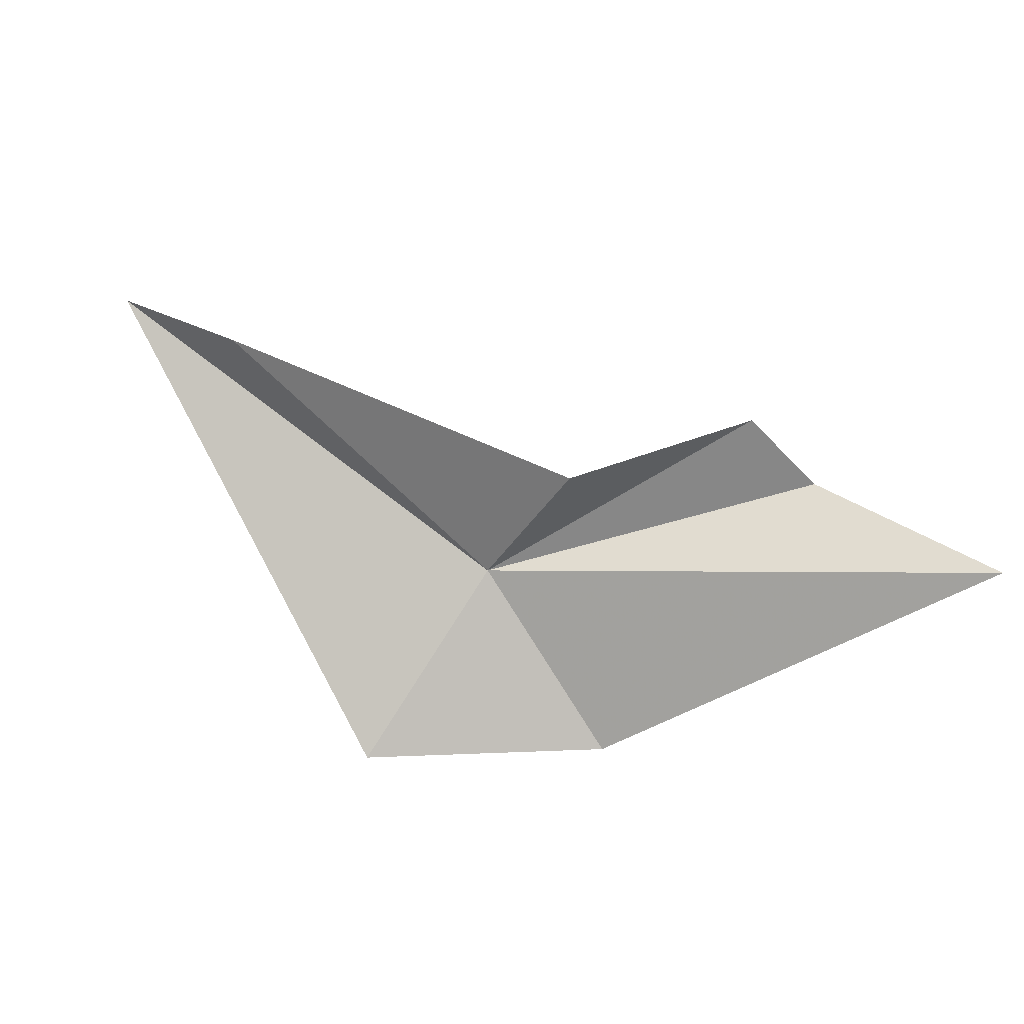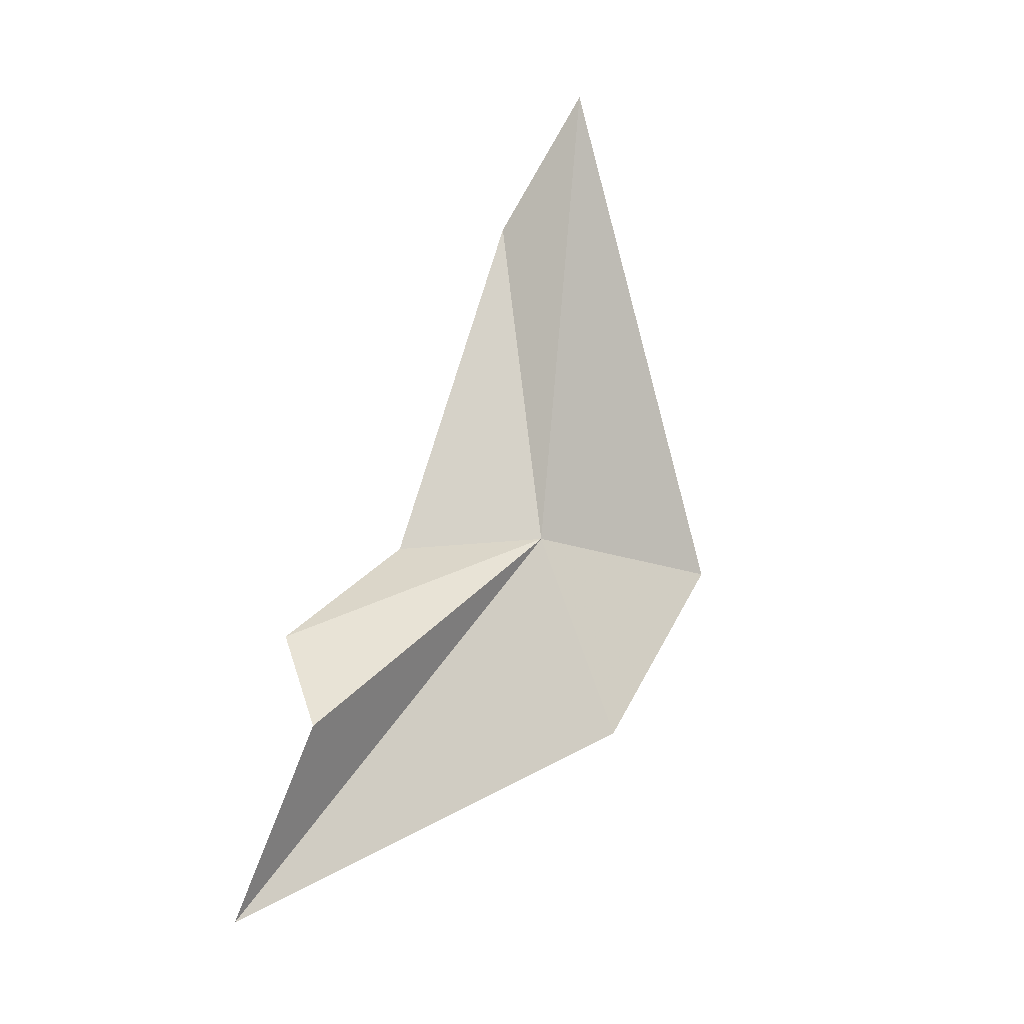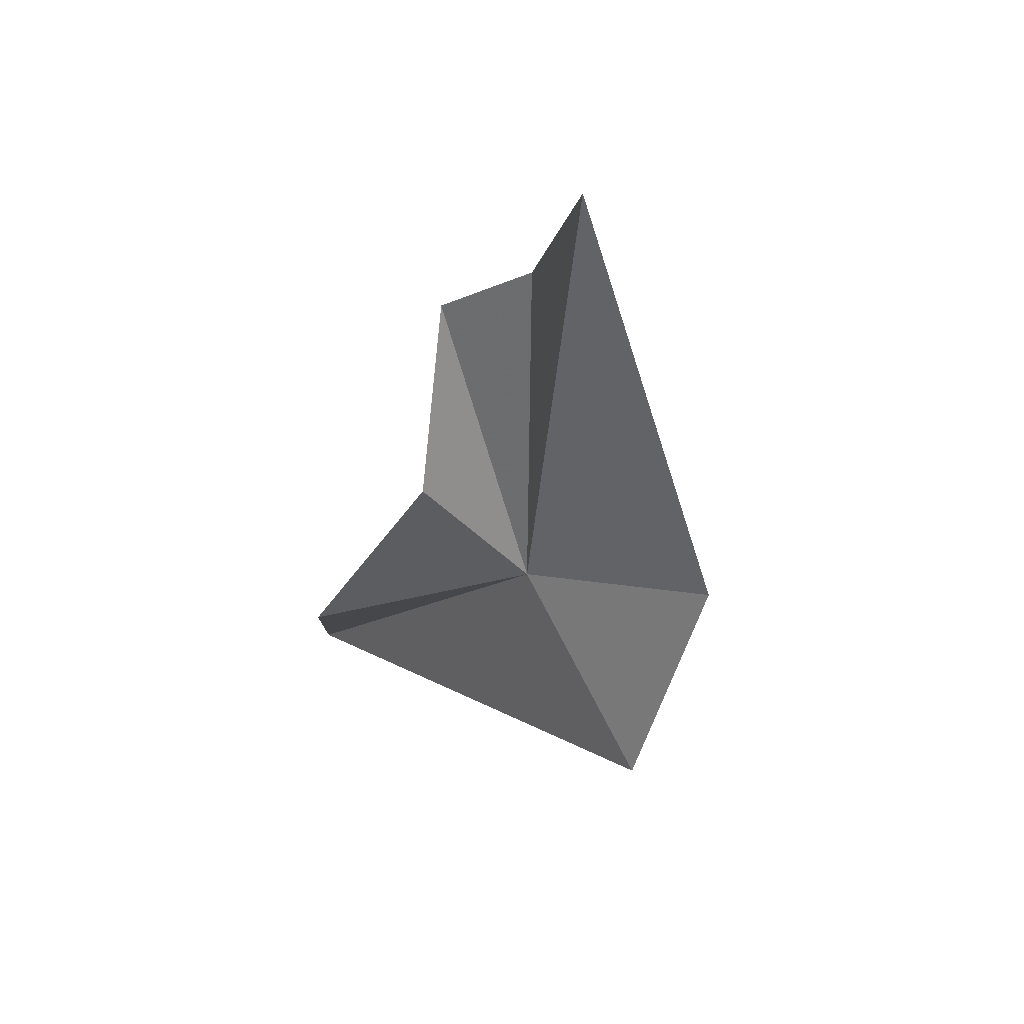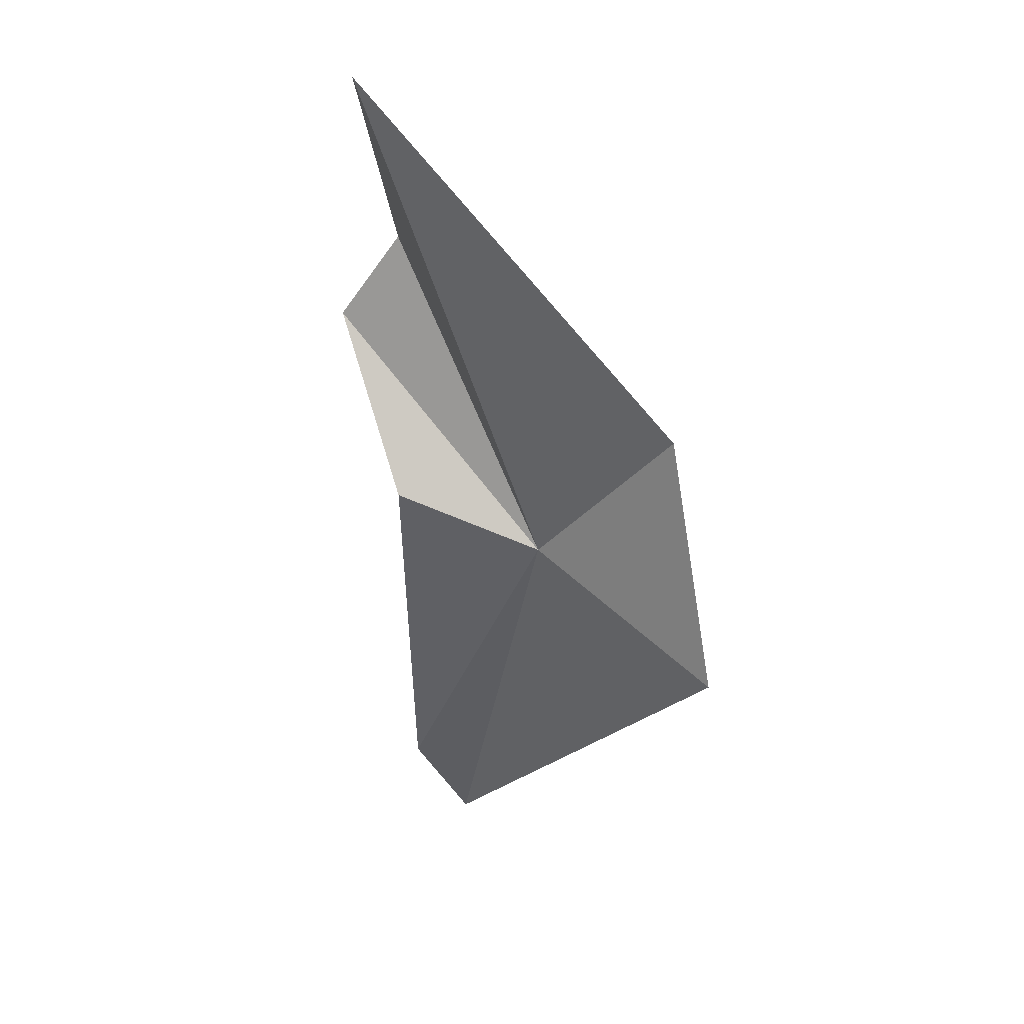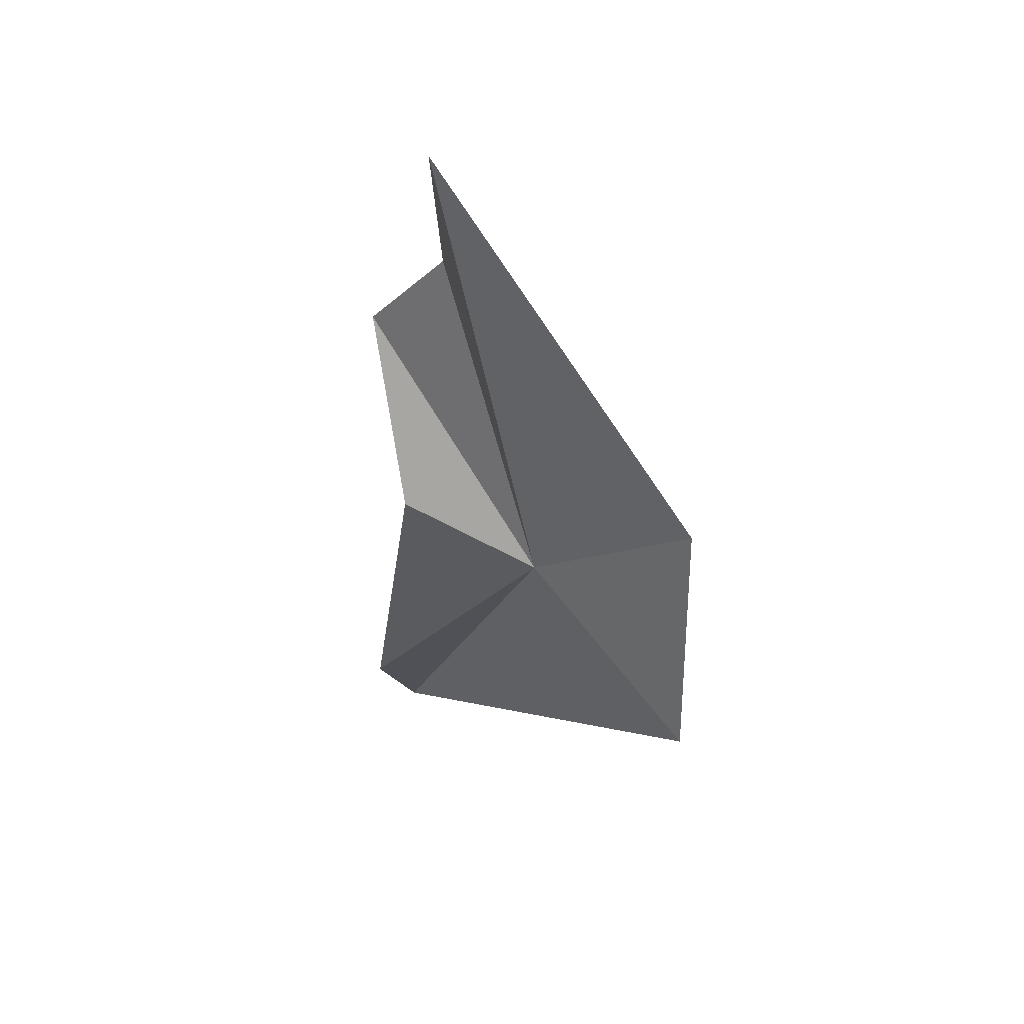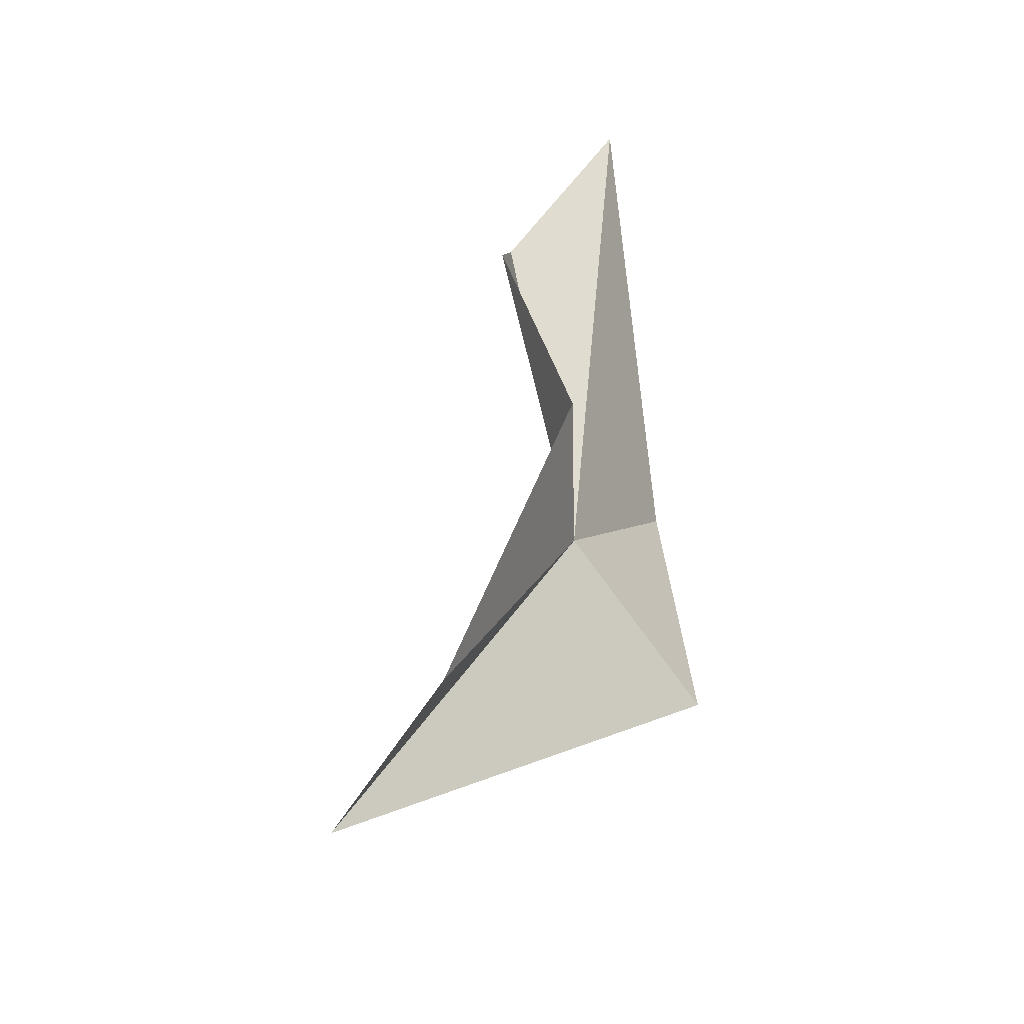
<metadata>
{"format":"obj","ext":"obj","renderer":"f3d","projection":"perspective","resolution":1024,"background":"white","views":[{"elev":-46.4,"azim":-17.8,"up":"+Y"},{"elev":52.9,"azim":99.5,"up":"+Y"},{"elev":-49.4,"azim":57.7,"up":"+Y"},{"elev":-72.9,"azim":82.2,"up":"+Y"},{"elev":-54.6,"azim":73.1,"up":"+Y"},{"elev":37.6,"azim":-94.9,"up":"+Z"}]}
</metadata>
<code>
v 1971 -76.43 132.5
v 1971 -77.67 130.8
v 1967 -73.99 132.7
v 1973 -77.53 131.5
v 1968 -74.99 133.4
v 1972 -76.43 133.9
v 1976 -77.27 134.7
v 1973 -75.88 134.6
v 1974 -76.04 134.2
f 1 3 2
f 1 2 4
f 1 5 3
f 1 6 5
f 1 4 7
f 1 8 6
f 1 7 9
f 1 9 8

</code>
